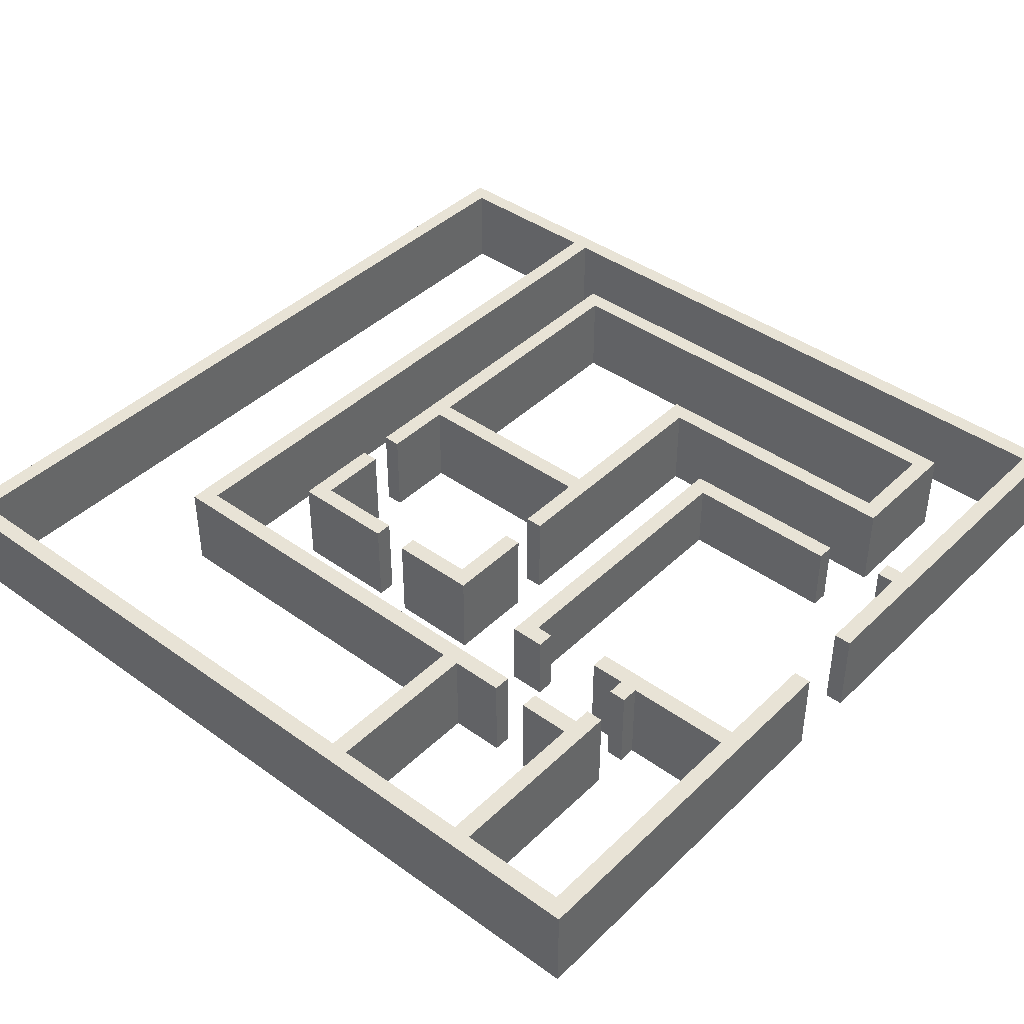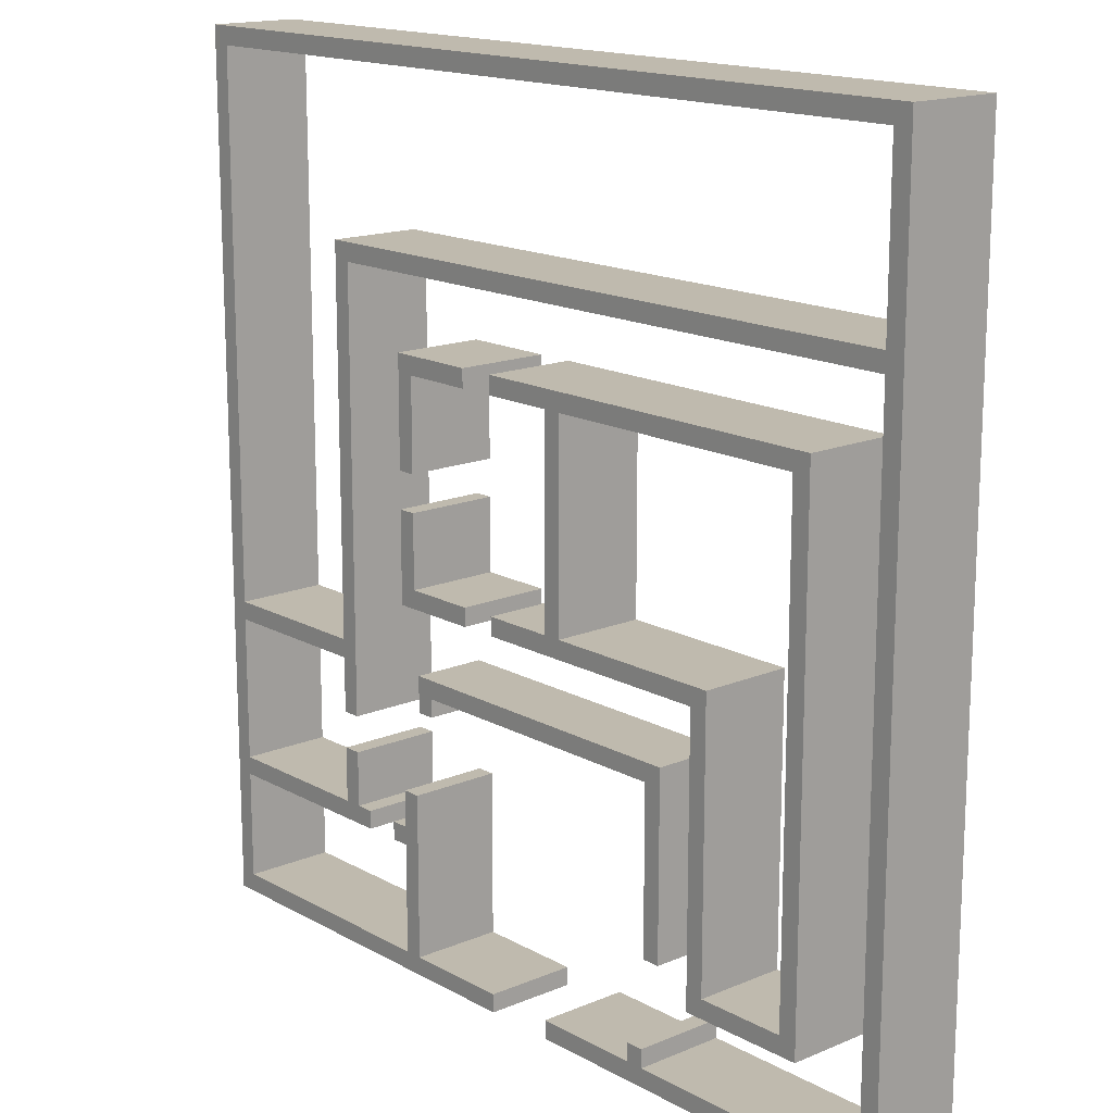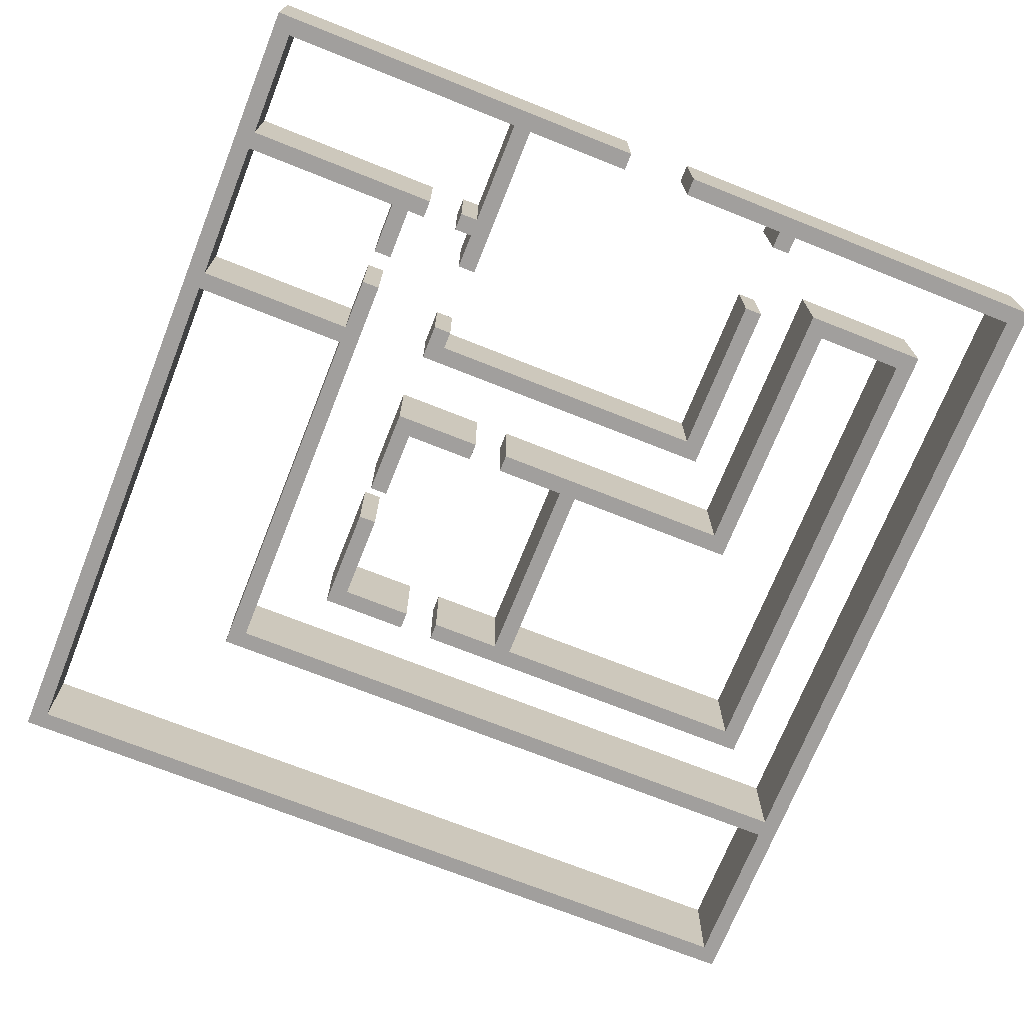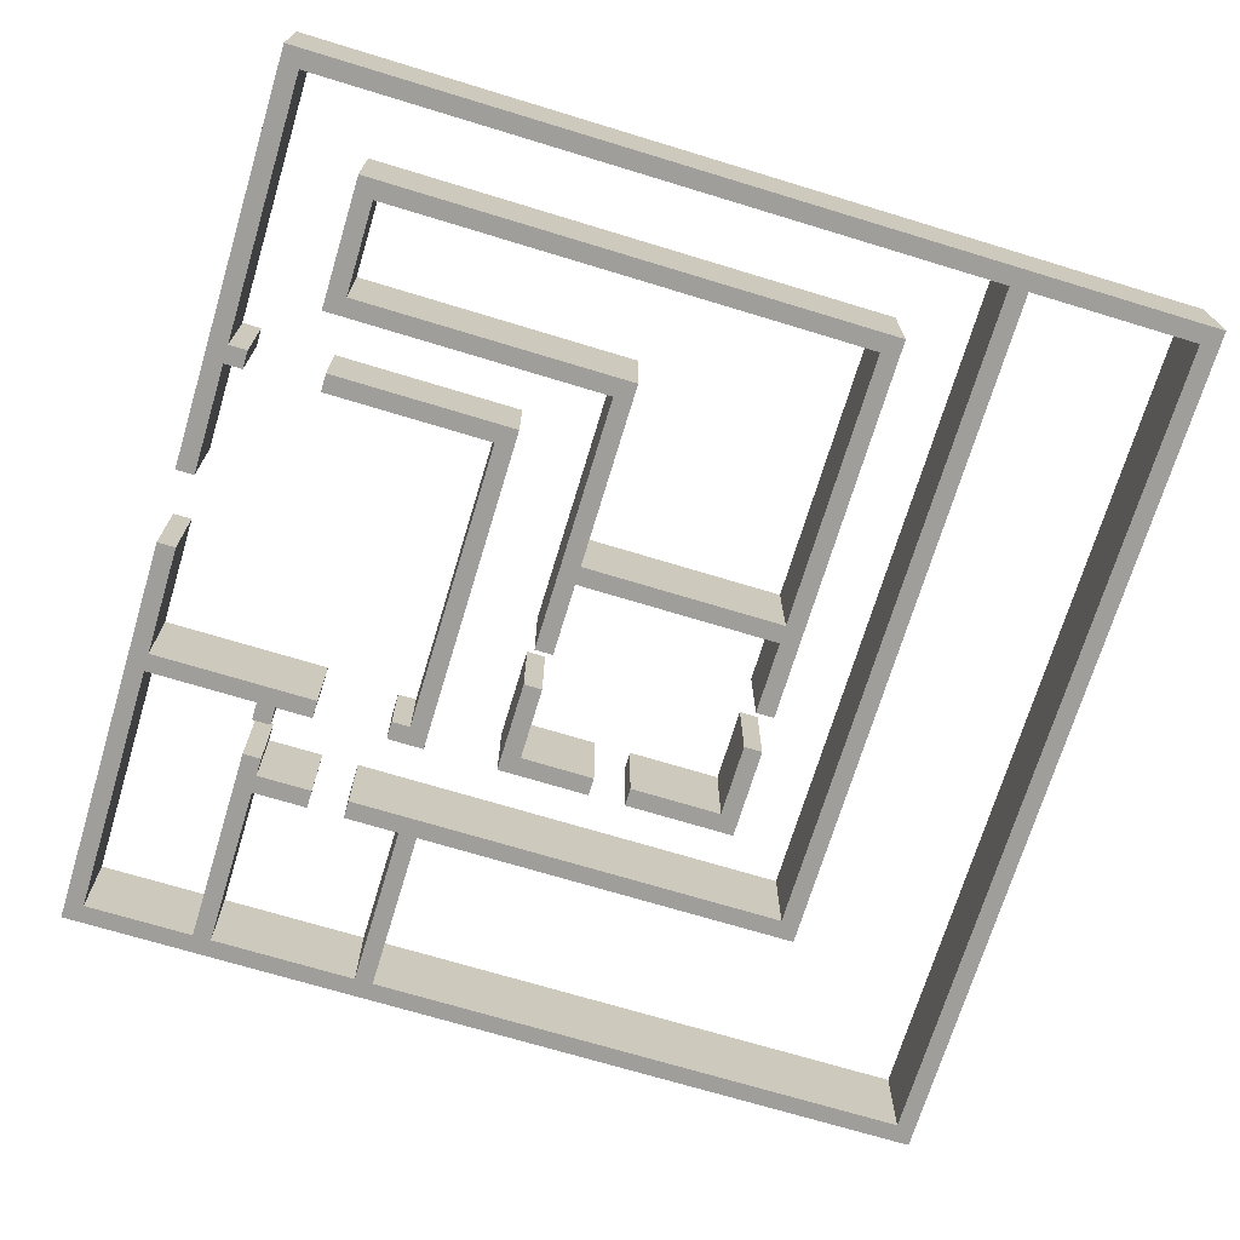
<metadata>
{"format":"obj","ext":"obj","renderer":"f3d","projection":"perspective","resolution":1024,"background":"white","views":[{"elev":41.5,"azim":131.0,"up":"+Y"},{"elev":15.8,"azim":-131.2,"up":"+Z"},{"elev":-71.5,"azim":158.3,"up":"+Y"},{"elev":-70.8,"azim":-106.9,"up":"+Y"}]}
</metadata>
<code>
o
v -2.4 0 2.4
v -2.4 0 -2.4
v -2.4 0.5 2.4
v -2.4 0.5 -2.4
v -1.9 0 0.9
v -1.9 0 -1.9
v -1.9 0.5 0.9
v -1.9 0.5 -1.9
v -1.3 0 -0.3
v -1.3 0 -1.8
v -1.3 0.5 -0.3
v -1.3 0.5 -1.8
v -0.9 0 -0.8
v -0.9 0 -1.8
v -0.9 0 -2.2
v -0.9 0 -2.3
v -0.9 0.4 -0.8
v -0.9 0.4 -1.8
v -0.9 0.5 -2.2
v -0.9 0.5 -2.3
v -0.3 0 0.8
v -0.3 0 -0.3
v -0.3 0.5 0.8
v -0.3 0.5 -0.3
v 0.2 0 -2.3
v 0.2 0 -2.4
v 0.2 0.5 -2.3
v 0.2 0.5 -2.4
v 0.4 0 0.9
v 0.4 0 0.8
v 0.4 0 -0.3
v 0.4 0 -0.4
v 0.4 0.5 0.9
v 0.4 0.5 0.8
v 0.4 0.5 -0.3
v 0.4 0.5 -0.4
v 0.8 0 0.8
v 0.8 0 0.3
v 0.8 0 0.1
v 0.8 0 -0.3
v 0.8 0 -0.9
v 0.8 0 -1
v 0.8 0 -1.4
v 0.8 0 -2.3
v 0.8 0.4 -0.9
v 0.8 0.4 -1
v 0.8 0.5 0.8
v 0.8 0.5 0.3
v 0.8 0.5 0.1
v 0.8 0.5 -0.3
v 0.8 0.5 -1.4
v 0.8 0.5 -2.3
v 1.2 0 -1.6
v 1.2 0 -1.7
v 1.2 0.5 -1.6
v 1.2 0.5 -1.7
v 1.3 0 1.3
v 1.3 0 -1.1
v 1.3 0 -1.3
v 1.3 0 -1.6
v 1.3 0.5 1.3
v 1.3 0.5 -1.1
v 1.3 0.5 -1.3
v 1.3 0.5 -1.6
v 2.3 0 2.3
v 2.3 0 -0.7
v 2.3 0 -0.8
v 2.3 0 -1.6
v 2.3 0 -1.7
v 2.3 0 -2.3
v 2.3 0.5 2.3
v 2.3 0.5 -0.7
v 2.3 0.5 -0.8
v 2.3 0.5 -1.6
v 2.3 0.5 -1.7
v 2.3 0.5 -2.3
v -2.3 0 2.3
v -2.3 0 1.4
v -2.3 0 1.3
v -2.3 0 -2.3
v -2.3 0.5 2.3
v -2.3 0.5 1.4
v -2.3 0.5 1.3
v -2.3 0.5 -2.3
v -1.8 0 0.8
v -1.8 0 -1.8
v -1.8 0.5 0.8
v -1.8 0.5 -1.8
v -1.2 0 -0.4
v -1.2 0 -1.9
v -1.2 0.5 -0.4
v -1.2 0.5 -1.9
v -0.8 0 -0.9
v -0.8 0 -1.8
v -0.8 0 -2.2
v -0.8 0 -2.3
v -0.8 0.4 -0.9
v -0.8 0.4 -1.8
v -0.8 0.5 -2.2
v -0.8 0.5 -2.3
v -0.2 0 0.8
v -0.2 0 -0.3
v -0.2 0 -2.3
v -0.2 0 -2.4
v -0.2 0.5 0.8
v -0.2 0.5 -0.3
v -0.2 0.5 -2.3
v -0.2 0.5 -2.4
v 0.2 0 0.9
v 0.2 0 0.8
v 0.2 0 -0.3
v 0.2 0 -0.4
v 0.2 0.5 0.9
v 0.2 0.5 0.8
v 0.2 0.5 -0.3
v 0.2 0.5 -0.4
v 0.9 0 0.9
v 0.9 0 0.3
v 0.9 0 0.1
v 0.9 0 -0.4
v 0.9 0 -0.8
v 0.9 0 -1
v 0.9 0 -1.4
v 0.9 0 -1.6
v 0.9 0 -1.7
v 0.9 0 -2.3
v 0.9 0.4 -0.8
v 0.9 0.4 -1
v 0.9 0.5 0.9
v 0.9 0.5 0.3
v 0.9 0.5 0.1
v 0.9 0.5 -0.4
v 0.9 0.5 -1.4
v 0.9 0.5 -1.6
v 0.9 0.5 -1.7
v 0.9 0.5 -2.3
v 1 0 -1.6
v 1 0 -1.7
v 1 0.5 -1.6
v 1 0.5 -1.7
v 1.4 0 1.4
v 1.4 0 -0.7
v 1.4 0 -0.8
v 1.4 0 -1.1
v 1.4 0 -1.3
v 1.4 0 -1.6
v 1.4 0.5 1.4
v 1.4 0.5 -0.7
v 1.4 0.5 -0.8
v 1.4 0.5 -1.1
v 1.4 0.5 -1.3
v 1.4 0.5 -1.6
v 2.4 0 2.4
v 2.4 0 -2.4
v 2.4 0.5 2.4
v 2.4 0.5 -2.4
v -2.4 0 2.4
v -2.4 0.5 2.4
v 2.4 0 2.4
v 2.4 0.5 2.4
v -2.3 0 1.4
v -2.3 0.5 1.4
v 1.4 0 1.4
v 1.4 0.5 1.4
v -1.9 0 0.9
v -1.9 0.5 0.9
v 0.2 0 0.9
v 0.2 0.5 0.9
v 0.4 0 0.9
v 0.4 0.5 0.9
v 0.9 0 0.9
v 0.9 0.5 0.9
v 0.8 0 0.1
v 0.8 0.5 0.1
v 0.9 0 0.1
v 0.9 0.5 0.1
v -1.3 0 -0.3
v -1.3 0.5 -0.3
v -0.3 0 -0.3
v -0.3 0.5 -0.3
v -0.2 0 -0.3
v -0.2 0.5 -0.3
v 0.2 0 -0.3
v 0.2 0.5 -0.3
v 0.4 0 -0.3
v 0.4 0.5 -0.3
v 0.8 0 -0.3
v 0.8 0.5 -0.3
v 1.4 0 -0.7
v 1.4 0.5 -0.7
v 2.3 0 -0.7
v 2.3 0.5 -0.7
v -0.9 0 -0.8
v -0.9 0.4 -0.8
v 0.9 0 -0.8
v 0.9 0.4 -0.8
v 1.3 0 -1.3
v 1.3 0.5 -1.3
v 1.4 0 -1.3
v 1.4 0.5 -1.3
v 0.8 0 -1.4
v 0.8 0.5 -1.4
v 0.9 0 -1.4
v 0.9 0.5 -1.4
v 0.9 0 -1.6
v 0.9 0.5 -1.6
v 1 0 -1.6
v 1 0.5 -1.6
v 1.2 0 -1.6
v 1.2 0.5 -1.6
v 1.3 0 -1.6
v 1.3 0.5 -1.6
v 1.4 0 -1.6
v 1.4 0.5 -1.6
v 2.3 0 -1.6
v 2.3 0.5 -1.6
v -1.8 0 -1.8
v -1.8 0.5 -1.8
v -1.3 0 -1.8
v -1.3 0.5 -1.8
v -0.9 0 -2.2
v -0.9 0.5 -2.2
v -0.8 0 -2.2
v -0.8 0.5 -2.2
v -2.3 0 -2.3
v -2.3 0.5 -2.3
v -0.9 0 -2.3
v -0.9 0.5 -2.3
v -0.8 0 -2.3
v -0.8 0.5 -2.3
v -0.2 0 -2.3
v -0.2 0.5 -2.3
v 0.2 0 -2.3
v 0.2 0.5 -2.3
v 0.8 0 -2.3
v 0.8 0.5 -2.3
v 0.9 0 -2.3
v 0.9 0.5 -2.3
v 2.3 0 -2.3
v 2.3 0.5 -2.3
v -2.3 0 2.3
v -2.3 0.5 2.3
v 2.3 0 2.3
v 2.3 0.5 2.3
v -2.3 0 1.3
v -2.3 0.5 1.3
v 1.3 0 1.3
v 1.3 0.5 1.3
v -1.8 0 0.8
v -1.8 0.5 0.8
v -0.3 0 0.8
v -0.3 0.5 0.8
v -0.2 0 0.8
v -0.2 0.5 0.8
v 0.2 0 0.8
v 0.2 0.5 0.8
v 0.4 0 0.8
v 0.4 0.5 0.8
v 0.8 0 0.8
v 0.8 0.5 0.8
v 0.8 0 0.3
v 0.8 0.5 0.3
v 0.9 0 0.3
v 0.9 0.5 0.3
v -1.2 0 -0.4
v -1.2 0.5 -0.4
v 0.2 0 -0.4
v 0.2 0.5 -0.4
v 0.4 0 -0.4
v 0.4 0.5 -0.4
v 0.9 0 -0.4
v 0.9 0.5 -0.4
v 1.4 0 -0.8
v 1.4 0.5 -0.8
v 2.3 0 -0.8
v 2.3 0.5 -0.8
v -0.8 0 -0.9
v -0.8 0.4 -0.9
v 0.8 0 -0.9
v 0.8 0.4 -0.9
v 0.8 0 -1
v 0.8 0.4 -1
v 0.9 0 -1
v 0.9 0.4 -1
v 1.3 0 -1.1
v 1.3 0.5 -1.1
v 1.4 0 -1.1
v 1.4 0.5 -1.1
v 0.9 0 -1.7
v 0.9 0.5 -1.7
v 1 0 -1.7
v 1 0.5 -1.7
v 1.2 0 -1.7
v 1.2 0.5 -1.7
v 2.3 0 -1.7
v 2.3 0.5 -1.7
v -0.9 0 -1.8
v -0.9 0.4 -1.8
v -0.8 0 -1.8
v -0.8 0.4 -1.8
v -1.9 0 -1.9
v -1.9 0.5 -1.9
v -1.2 0 -1.9
v -1.2 0.5 -1.9
v -2.4 0 -2.4
v -2.4 0.5 -2.4
v -0.2 0 -2.4
v -0.2 0.5 -2.4
v 0.2 0 -2.4
v 0.2 0.5 -2.4
v 2.4 0 -2.4
v 2.4 0.5 -2.4
v -2.4 0 2.4
v 2.4 0 2.4
v -2.3 0 2.3
v 2.3 0 2.3
v -2.3 0 1.4
v 1.4 0 1.4
v -2.3 0 1.3
v 1.3 0 1.3
v -1.9 0 0.9
v 0.2 0 0.9
v 0.4 0 0.9
v 0.9 0 0.9
v -1.8 0 0.8
v -0.3 0 0.8
v -0.2 0 0.8
v 0.2 0 0.8
v 0.4 0 0.8
v 0.8 0 0.8
v 0.8 0 0.3
v 0.9 0 0.3
v 0.8 0 0.1
v 0.9 0 0.1
v -1.3 0 -0.3
v -0.3 0 -0.3
v -0.2 0 -0.3
v 0.2 0 -0.3
v 0.4 0 -0.3
v 0.8 0 -0.3
v -1.2 0 -0.4
v 0.2 0 -0.4
v 0.4 0 -0.4
v 0.9 0 -0.4
v 1.4 0 -0.7
v 2.3 0 -0.7
v -0.9 0 -0.8
v 0.9 0 -0.8
v 1.4 0 -0.8
v 2.3 0 -0.8
v -0.8 0 -0.9
v 0.8 0 -0.9
v 0.8 0 -1
v 0.9 0 -1
v 1.3 0 -1.1
v 1.4 0 -1.1
v 1.3 0 -1.3
v 1.4 0 -1.3
v 0.8 0 -1.4
v 0.9 0 -1.4
v 0.9 0 -1.6
v 1 0 -1.6
v 1.2 0 -1.6
v 1.3 0 -1.6
v 1.4 0 -1.6
v 2.3 0 -1.6
v 0.9 0 -1.7
v 1 0 -1.7
v 1.2 0 -1.7
v 2.3 0 -1.7
v -1.8 0 -1.8
v -1.3 0 -1.8
v -0.9 0 -1.8
v -0.8 0 -1.8
v -1.9 0 -1.9
v -1.2 0 -1.9
v -0.9 0 -2.2
v -0.8 0 -2.2
v -2.3 0 -2.3
v -0.9 0 -2.3
v -0.8 0 -2.3
v -0.2 0 -2.3
v 0.2 0 -2.3
v 0.8 0 -2.3
v 0.9 0 -2.3
v 2.3 0 -2.3
v -2.4 0 -2.4
v -0.2 0 -2.4
v 0.2 0 -2.4
v 2.4 0 -2.4
v -0.9 0.4 -0.8
v 0.9 0.4 -0.8
v -0.8 0.4 -0.9
v 0.8 0.4 -0.9
v 0.8 0.4 -1
v 0.9 0.4 -1
v -0.9 0.4 -1.8
v -0.8 0.4 -1.8
v -2.4 0.5 2.4
v 2.4 0.5 2.4
v -2.3 0.5 2.3
v 2.3 0.5 2.3
v -2.3 0.5 1.4
v 1.4 0.5 1.4
v -2.3 0.5 1.3
v 1.3 0.5 1.3
v -1.9 0.5 0.9
v 0.2 0.5 0.9
v 0.4 0.5 0.9
v 0.9 0.5 0.9
v -1.8 0.5 0.8
v -0.3 0.5 0.8
v -0.2 0.5 0.8
v 0.2 0.5 0.8
v 0.4 0.5 0.8
v 0.8 0.5 0.8
v 0.8 0.5 0.3
v 0.9 0.5 0.3
v 0.8 0.5 0.1
v 0.9 0.5 0.1
v -1.3 0.5 -0.3
v -0.3 0.5 -0.3
v -0.2 0.5 -0.3
v 0.2 0.5 -0.3
v 0.4 0.5 -0.3
v 0.8 0.5 -0.3
v -1.2 0.5 -0.4
v 0.2 0.5 -0.4
v 0.4 0.5 -0.4
v 0.9 0.5 -0.4
v 1.4 0.5 -0.7
v 2.3 0.5 -0.7
v 1.4 0.5 -0.8
v 2.3 0.5 -0.8
v 1.3 0.5 -1.1
v 1.4 0.5 -1.1
v 1.3 0.5 -1.3
v 1.4 0.5 -1.3
v 0.8 0.5 -1.4
v 0.9 0.5 -1.4
v 0.9 0.5 -1.6
v 1 0.5 -1.6
v 1.2 0.5 -1.6
v 1.3 0.5 -1.6
v 1.4 0.5 -1.6
v 2.3 0.5 -1.6
v 0.9 0.5 -1.7
v 1 0.5 -1.7
v 1.2 0.5 -1.7
v 2.3 0.5 -1.7
v -1.8 0.5 -1.8
v -1.3 0.5 -1.8
v -1.9 0.5 -1.9
v -1.2 0.5 -1.9
v -0.9 0.5 -2.2
v -0.8 0.5 -2.2
v -2.3 0.5 -2.3
v -0.9 0.5 -2.3
v -0.8 0.5 -2.3
v -0.2 0.5 -2.3
v 0.2 0.5 -2.3
v 0.8 0.5 -2.3
v 0.9 0.5 -2.3
v 2.3 0.5 -2.3
v -2.4 0.5 -2.4
v -0.2 0.5 -2.4
v 0.2 0.5 -2.4
v 2.4 0.5 -2.4
f 3 2 1
f 4 2 3
f 7 6 5
f 8 6 7
f 11 10 9
f 12 10 11
f 17 14 13
f 18 14 17
f 19 16 15
f 20 16 19
f 23 22 21
f 24 22 23
f 27 26 25
f 28 26 27
f 33 30 29
f 34 30 33
f 35 32 31
f 36 32 35
f 45 42 41
f 46 42 45
f 47 38 37
f 48 38 47
f 49 40 39
f 50 40 49
f 51 44 43
f 52 44 51
f 55 54 53
f 56 54 55
f 61 58 57
f 62 58 61
f 63 60 59
f 64 60 63
f 71 66 65
f 72 66 71
f 73 68 67
f 74 68 73
f 75 70 69
f 76 70 75
f 77 78 81
f 81 78 82
f 79 80 83
f 83 80 84
f 85 86 87
f 87 86 88
f 89 90 91
f 91 90 92
f 93 94 97
f 97 94 98
f 95 96 99
f 99 96 100
f 101 102 105
f 105 102 106
f 103 104 107
f 107 104 108
f 109 110 113
f 113 110 114
f 111 112 115
f 115 112 116
f 121 122 127
f 127 122 128
f 117 118 129
f 129 118 130
f 119 120 131
f 131 120 132
f 123 124 133
f 133 124 134
f 125 126 135
f 135 126 136
f 137 138 139
f 139 138 140
f 141 142 147
f 147 142 148
f 143 144 149
f 149 144 150
f 145 146 151
f 151 146 152
f 153 154 155
f 155 154 156
f 159 158 157
f 160 158 159
f 163 162 161
f 164 162 163
f 167 166 165
f 168 166 167
f 171 170 169
f 172 170 171
f 175 174 173
f 176 174 175
f 179 178 177
f 180 178 179
f 183 182 181
f 184 182 183
f 187 186 185
f 188 186 187
f 191 190 189
f 192 190 191
f 195 194 193
f 196 194 195
f 199 198 197
f 200 198 199
f 203 202 201
f 204 202 203
f 207 206 205
f 208 206 207
f 211 210 209
f 212 210 211
f 215 214 213
f 216 214 215
f 219 218 217
f 220 218 219
f 223 222 221
f 224 222 223
f 227 226 225
f 228 226 227
f 231 230 229
f 232 230 231
f 235 234 233
f 236 234 235
f 239 238 237
f 240 238 239
f 241 242 243
f 243 242 244
f 245 246 247
f 247 246 248
f 249 250 251
f 251 250 252
f 253 254 255
f 255 254 256
f 257 258 259
f 259 258 260
f 261 262 263
f 263 262 264
f 265 266 267
f 267 266 268
f 269 270 271
f 271 270 272
f 273 274 275
f 275 274 276
f 277 278 279
f 279 278 280
f 281 282 283
f 283 282 284
f 285 286 287
f 287 286 288
f 289 290 291
f 291 290 292
f 293 294 295
f 295 294 296
f 297 298 299
f 299 298 300
f 301 302 303
f 303 302 304
f 305 306 307
f 307 306 308
f 309 310 311
f 311 310 312
f 315 314 313
f 316 314 315
f 317 315 313
f 319 317 313
f 319 318 317
f 320 318 319
f 325 322 321
f 326 322 325
f 327 322 326
f 328 322 327
f 329 324 323
f 330 324 329
f 331 324 330
f 332 324 331
f 336 327 326
f 337 327 336
f 340 334 333
f 341 338 337
f 341 336 335
f 341 337 336
f 342 338 341
f 343 340 339
f 344 334 340
f 344 340 343
f 345 318 320
f 346 314 316
f 349 345 320
f 349 346 345
f 350 314 346
f 350 346 349
f 351 348 347
f 352 348 351
f 353 348 352
f 354 348 353
f 355 349 320
f 356 349 355
f 361 360 359
f 364 358 357
f 365 358 364
f 366 314 350
f 367 362 361
f 367 361 359
f 368 362 367
f 369 365 364
f 369 364 363
f 369 366 365
f 370 314 366
f 370 366 369
f 371 325 321
f 372 341 335
f 373 351 347
f 374 351 373
f 375 371 321
f 375 372 371
f 376 341 372
f 376 372 375
f 379 319 313
f 380 378 377
f 381 378 380
f 384 367 359
f 385 367 384
f 386 314 370
f 387 379 313
f 387 381 380
f 387 382 381
f 387 380 379
f 388 382 387
f 389 385 384
f 389 386 385
f 389 384 383
f 390 314 386
f 390 386 389
f 391 392 393
f 393 392 394
f 394 392 395
f 395 392 396
f 391 393 397
f 397 393 398
f 399 400 401
f 401 400 402
f 399 401 403
f 399 403 405
f 403 404 405
f 405 404 406
f 407 408 411
f 411 408 412
f 412 408 413
f 413 408 414
f 409 410 415
f 415 410 416
f 416 410 417
f 417 410 418
f 412 413 422
f 422 413 423
f 419 420 426
f 423 424 427
f 421 422 427
f 422 423 427
f 427 424 428
f 425 426 429
f 426 420 430
f 429 426 430
f 406 404 431
f 402 400 432
f 406 431 433
f 431 432 433
f 432 400 434
f 433 432 434
f 406 433 435
f 435 433 436
f 439 440 441
f 437 438 444
f 444 438 445
f 434 400 446
f 441 442 447
f 439 441 447
f 447 442 448
f 444 445 449
f 443 444 449
f 445 446 449
f 446 400 450
f 449 446 450
f 407 411 451
f 421 427 452
f 407 451 453
f 451 452 453
f 452 427 454
f 453 452 454
f 399 405 457
f 455 456 458
f 458 456 459
f 439 447 462
f 462 447 463
f 450 400 464
f 399 457 465
f 459 460 465
f 457 458 465
f 458 459 465
f 465 460 466
f 462 463 467
f 463 464 467
f 461 462 467
f 464 400 468
f 467 464 468

</code>
